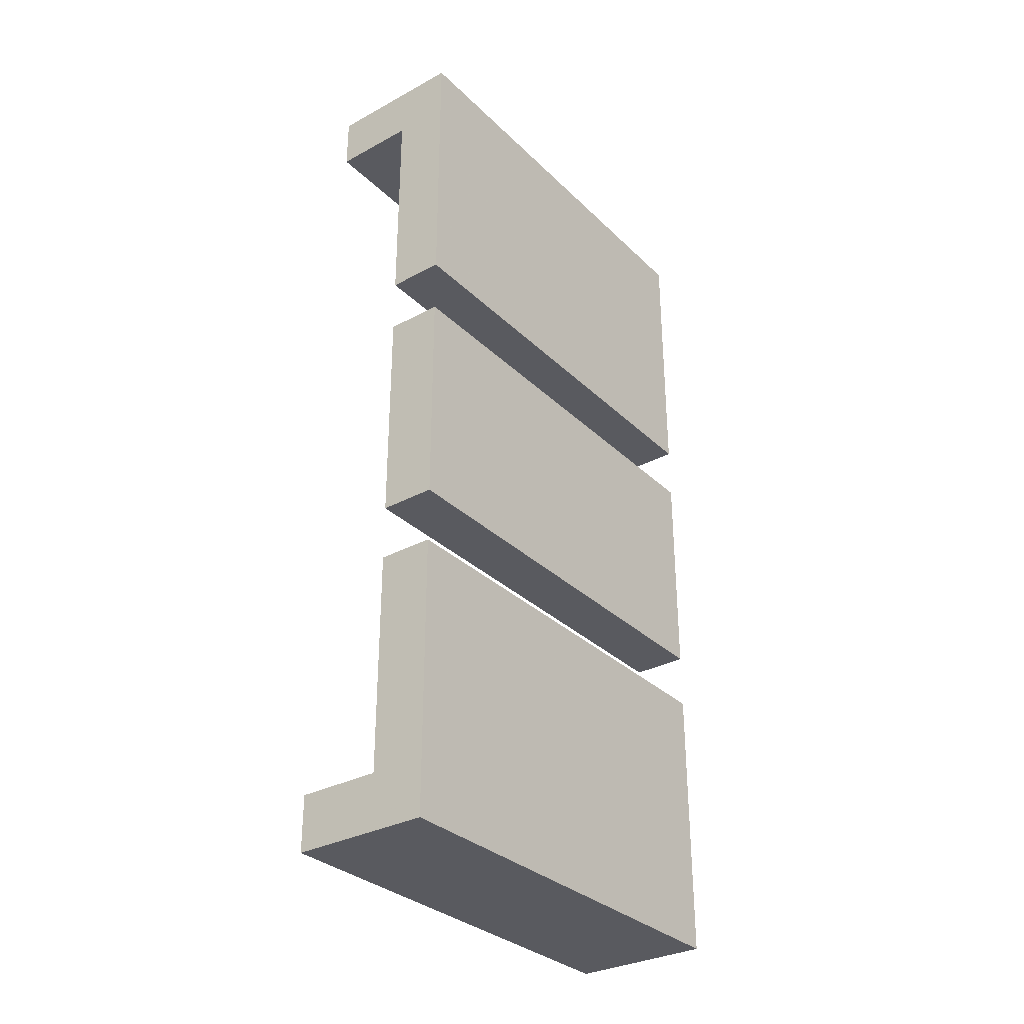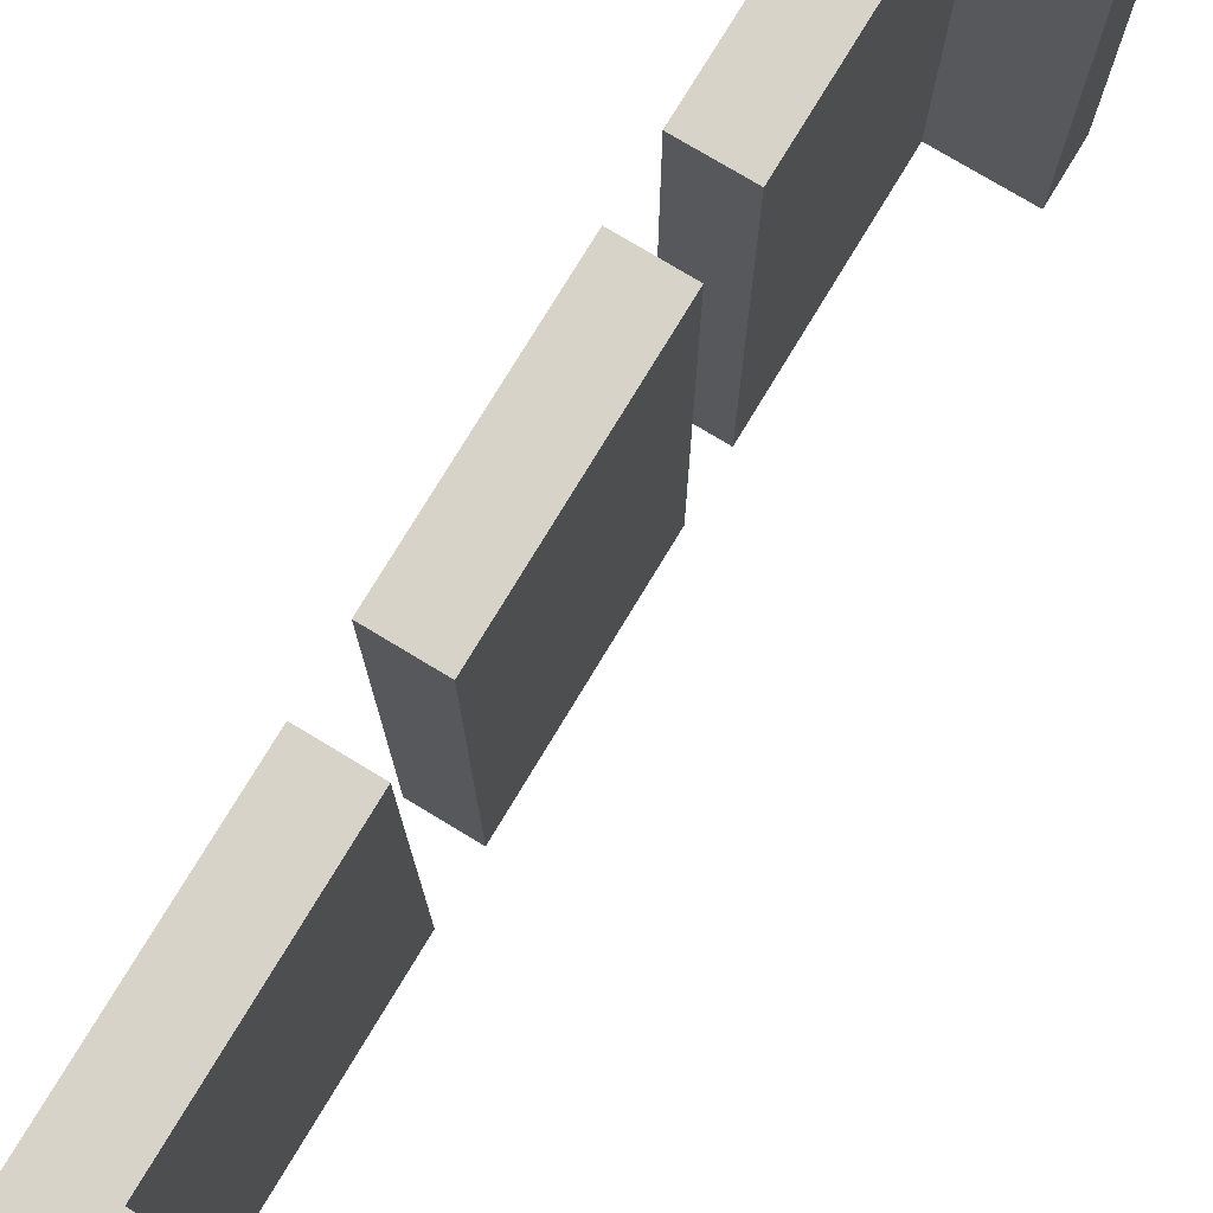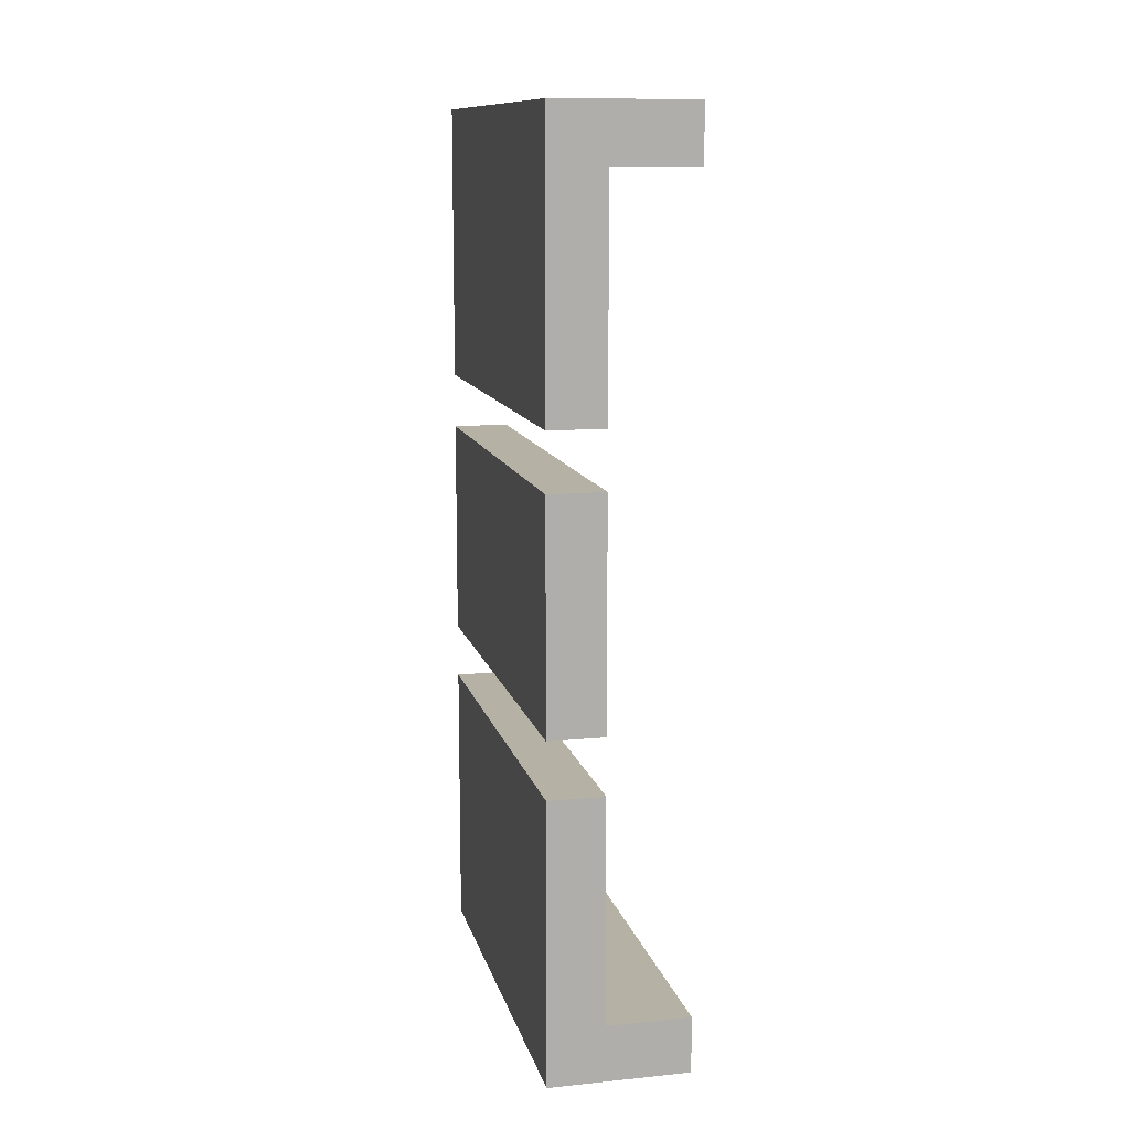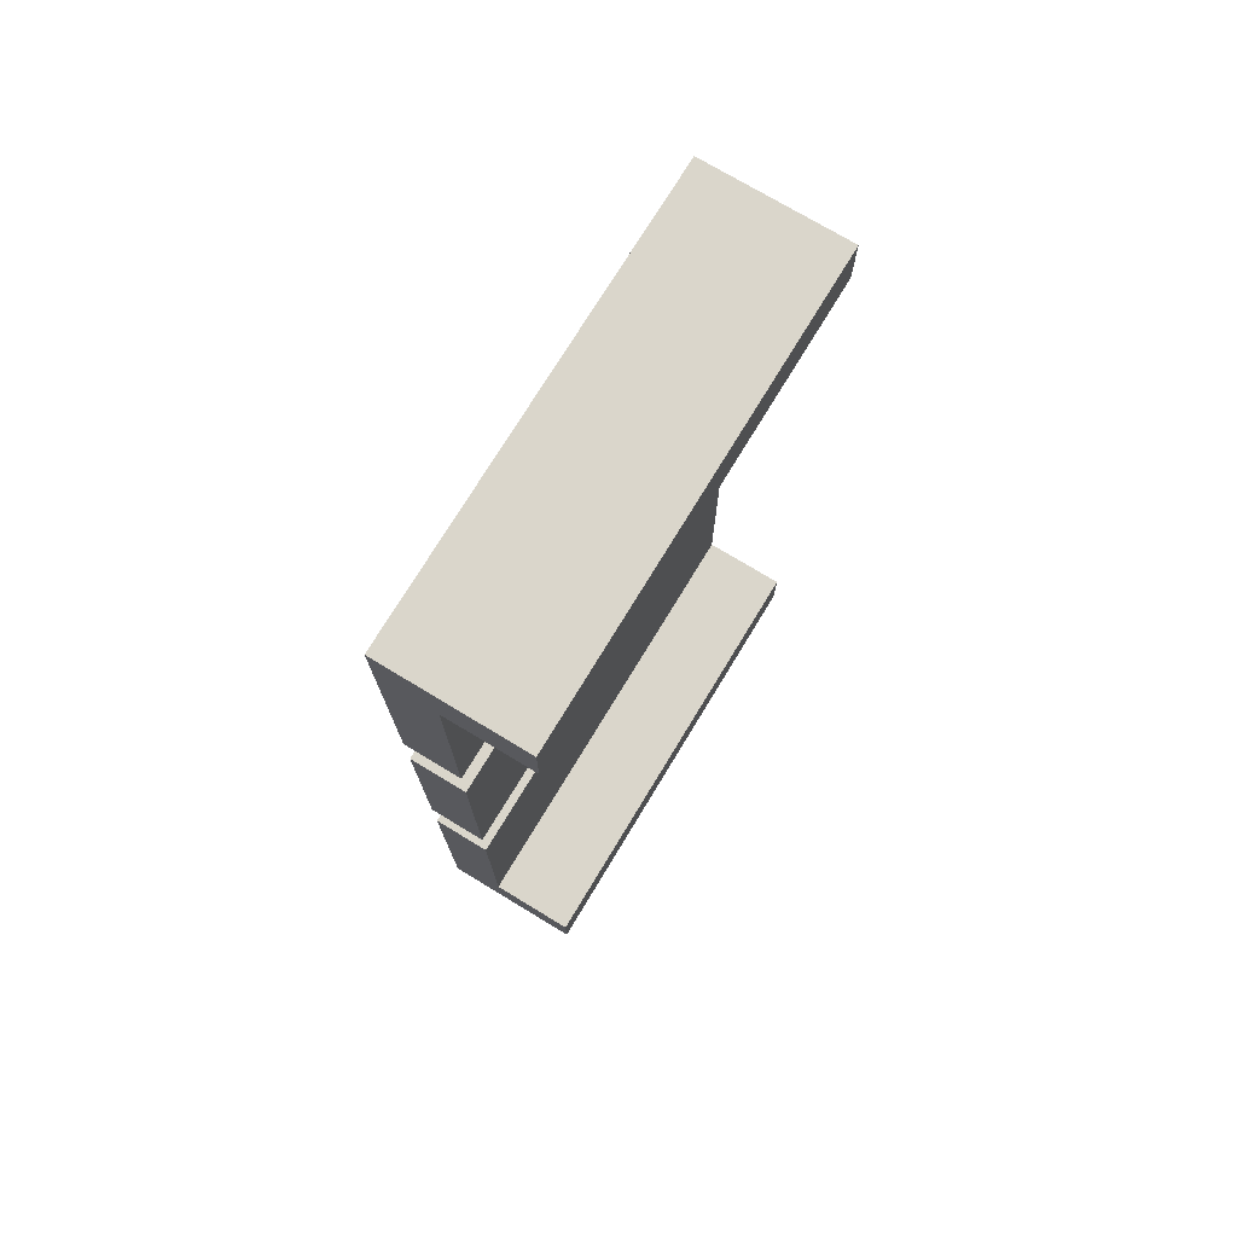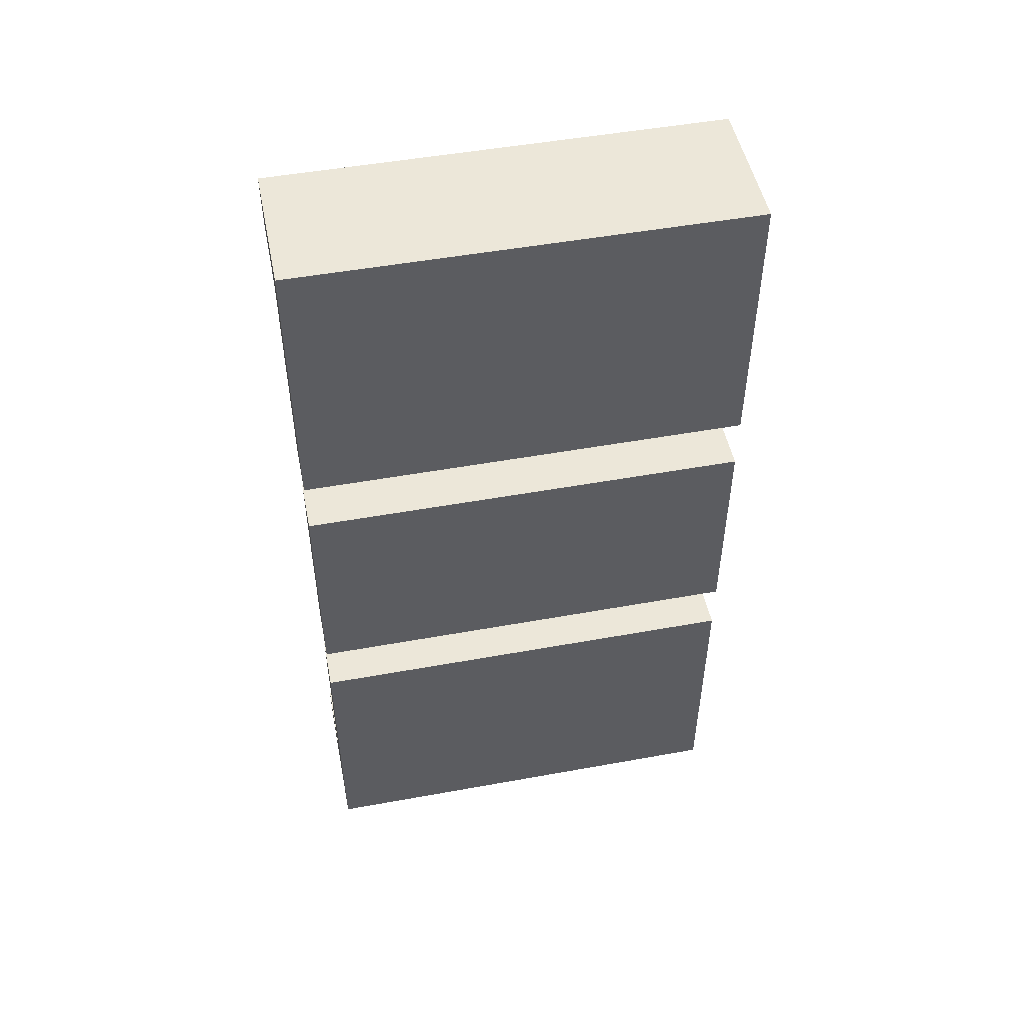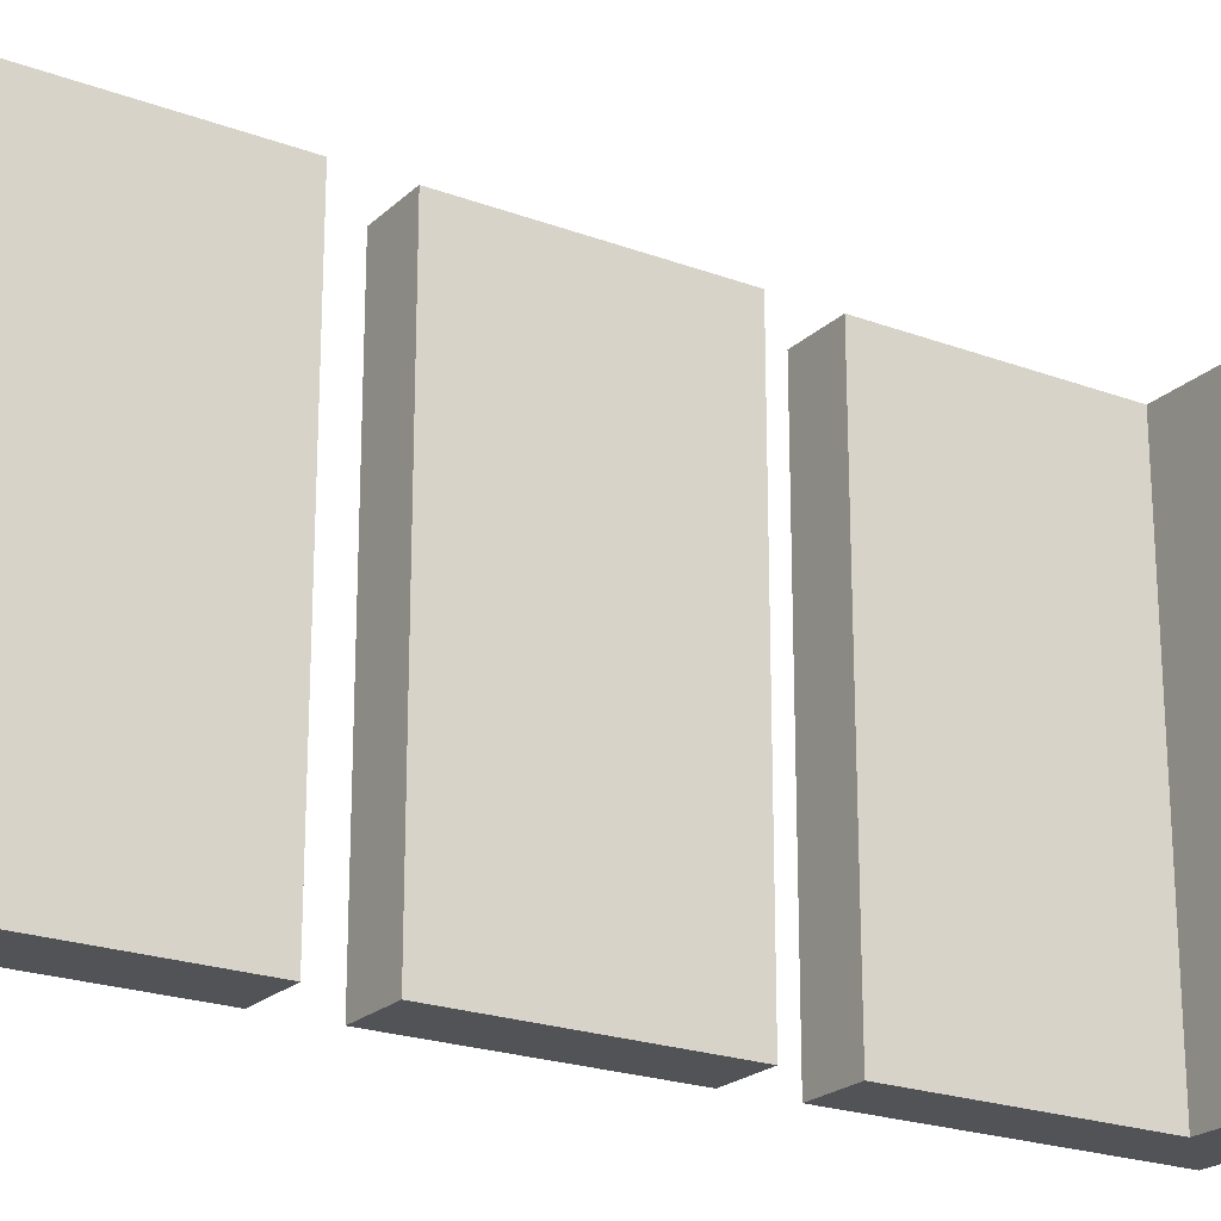
<metadata>
{"format":"obj","ext":"obj","renderer":"f3d","projection":"perspective","resolution":1024,"background":"white","views":[{"elev":-31.9,"azim":37.2,"up":"+Y"},{"elev":76.5,"azim":-148.9,"up":"+Z"},{"elev":11.9,"azim":166.8,"up":"+Y"},{"elev":73.9,"azim":-148.8,"up":"+Y"},{"elev":50.1,"azim":78.7,"up":"+Y"},{"elev":-22.0,"azim":-123.0,"up":"+Z"}]}
</metadata>
<code>
v -1504 1760 256
v -1488 1760 128
v -1504 1760 128
v -1488 1760 256
v -1504 1776 256
v -1488 1856 256
v -1504 1856 256
v -1488 1776 256
v -1528 1840 256
v -1528 1856 256
v -1504 1840 256
v -1504 1856 128
v -1488 1776 128
v -1504 1776 128
v -1488 1856 128
v -1528 1856 128
v -1504 1840 128
v -1528 1840 128
v -1504 1680 256
v -1488 1680 128
v -1504 1680 128
v -1488 1680 256
v -1488 1696 128
v -1504 1696 128
v -1504 1696 256
v -1488 1696 256
v -1488 1600 128
v -1504 1600 128
v -1528 1616 128
v -1528 1600 128
v -1504 1616 128
v -1504 1600 256
v -1488 1600 256
v -1528 1600 256
v -1504 1616 256
v -1528 1616 256
f 1 2 3
f 1 4 2
f 5 6 7
f 5 8 6
f 9 7 10
f 9 11 7
f 12 13 14
f 12 15 13
f 16 17 18
f 16 12 17
f 8 14 13
f 8 5 14
f 10 15 16
f 10 6 15
f 5 17 14
f 5 11 17
f 6 13 15
f 6 8 13
f 11 18 17
f 11 9 18
f 9 16 18
f 9 10 16
f 19 20 21
f 19 22 20
f 3 23 24
f 3 2 23
f 25 4 1
f 25 26 4
f 26 24 23
f 26 25 24
f 25 3 24
f 25 1 3
f 4 23 2
f 4 26 23
f 21 27 28
f 21 20 27
f 29 28 30
f 29 31 28
f 32 22 19
f 32 33 22
f 34 35 36
f 34 32 35
f 30 33 34
f 30 27 33
f 31 19 21
f 31 35 19
f 22 27 20
f 22 33 27
f 36 31 29
f 36 35 31
f 34 29 30
f 34 36 29

</code>
